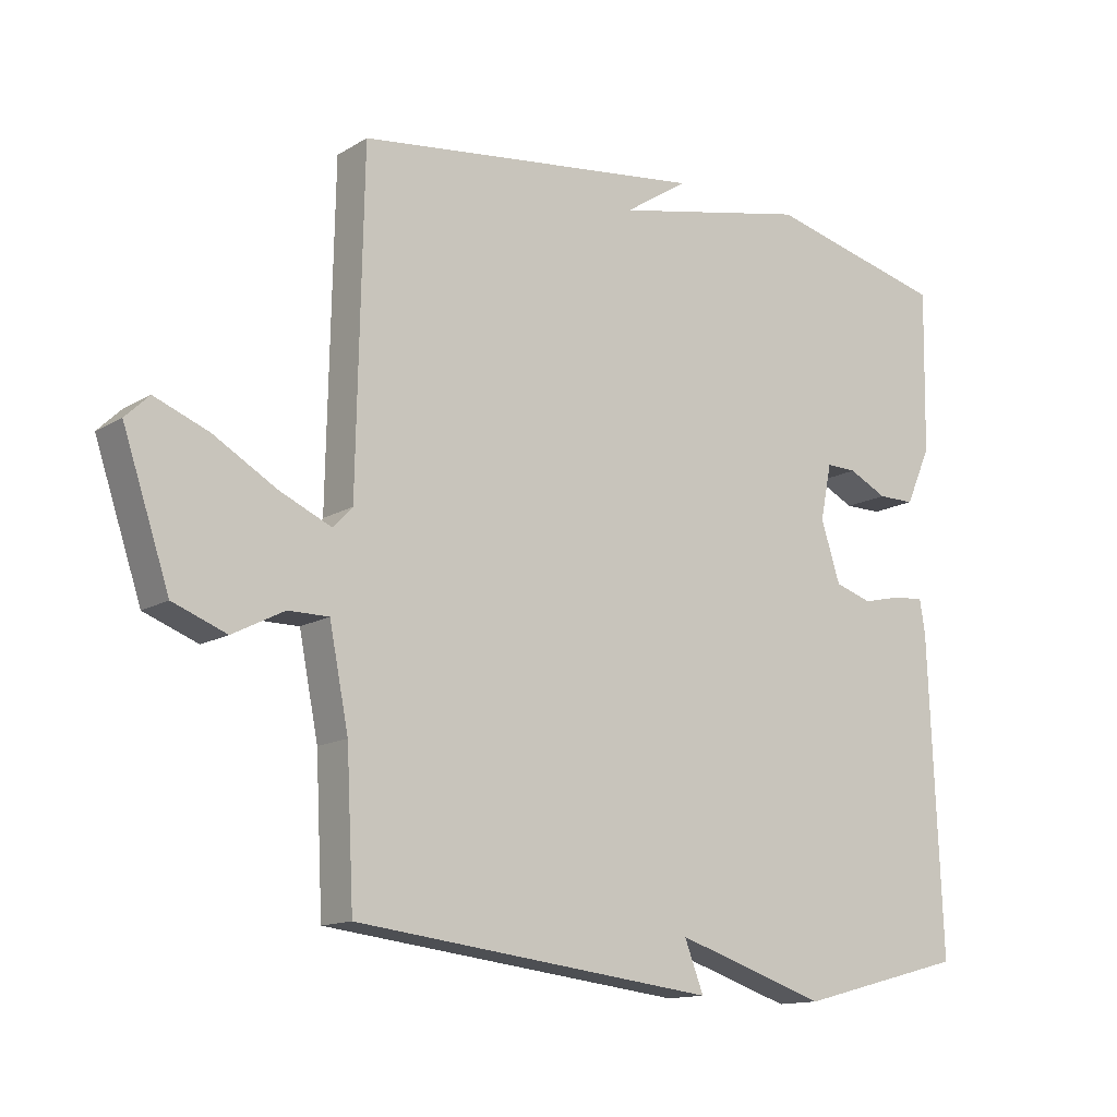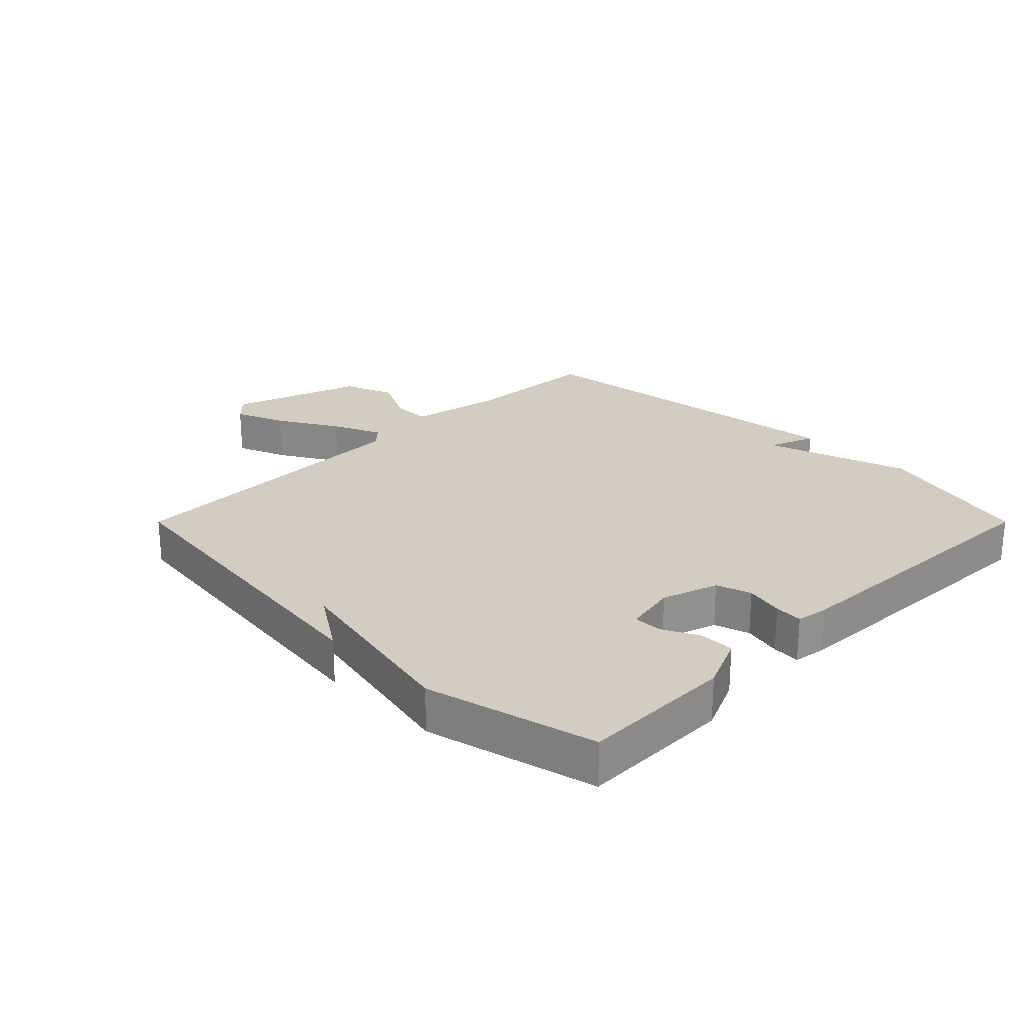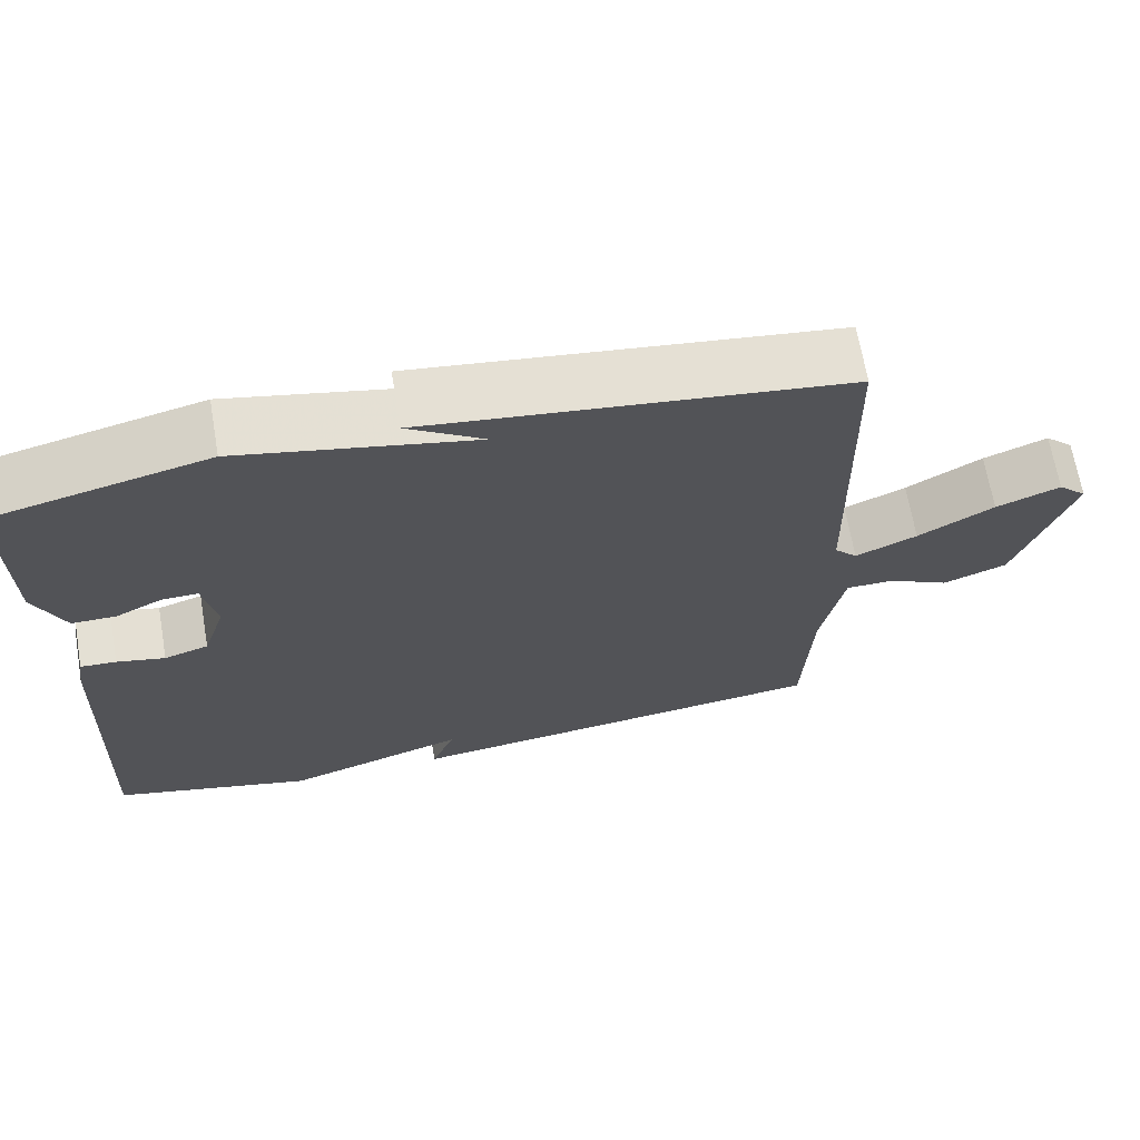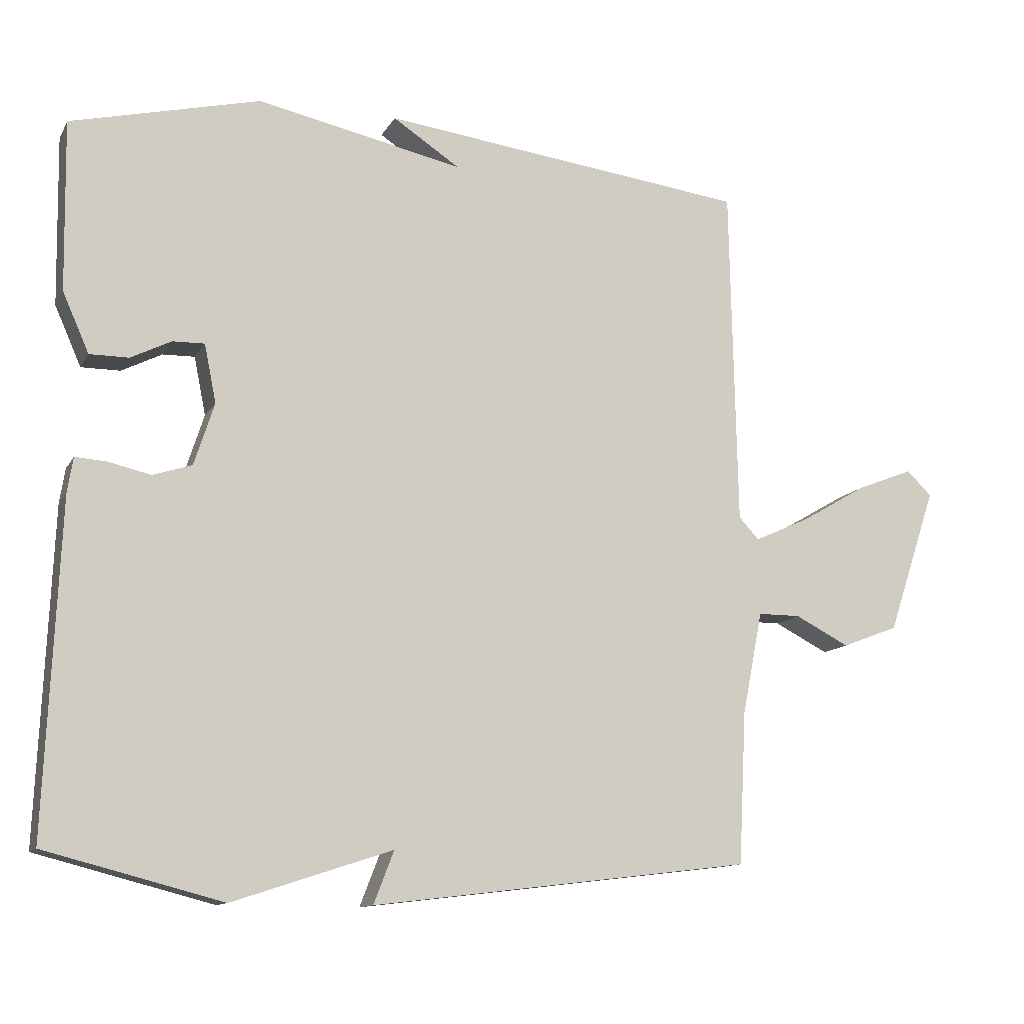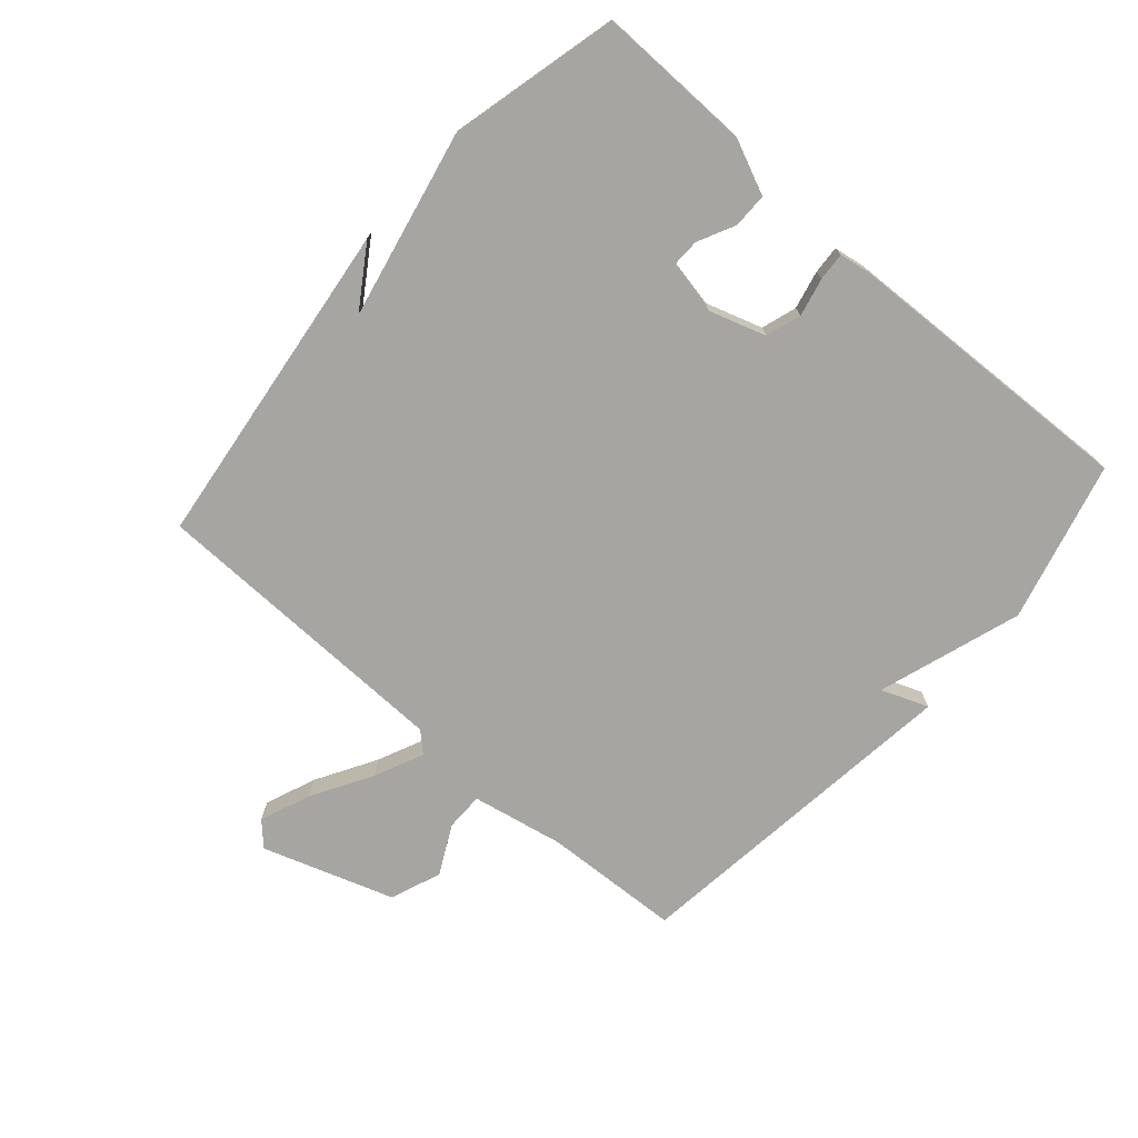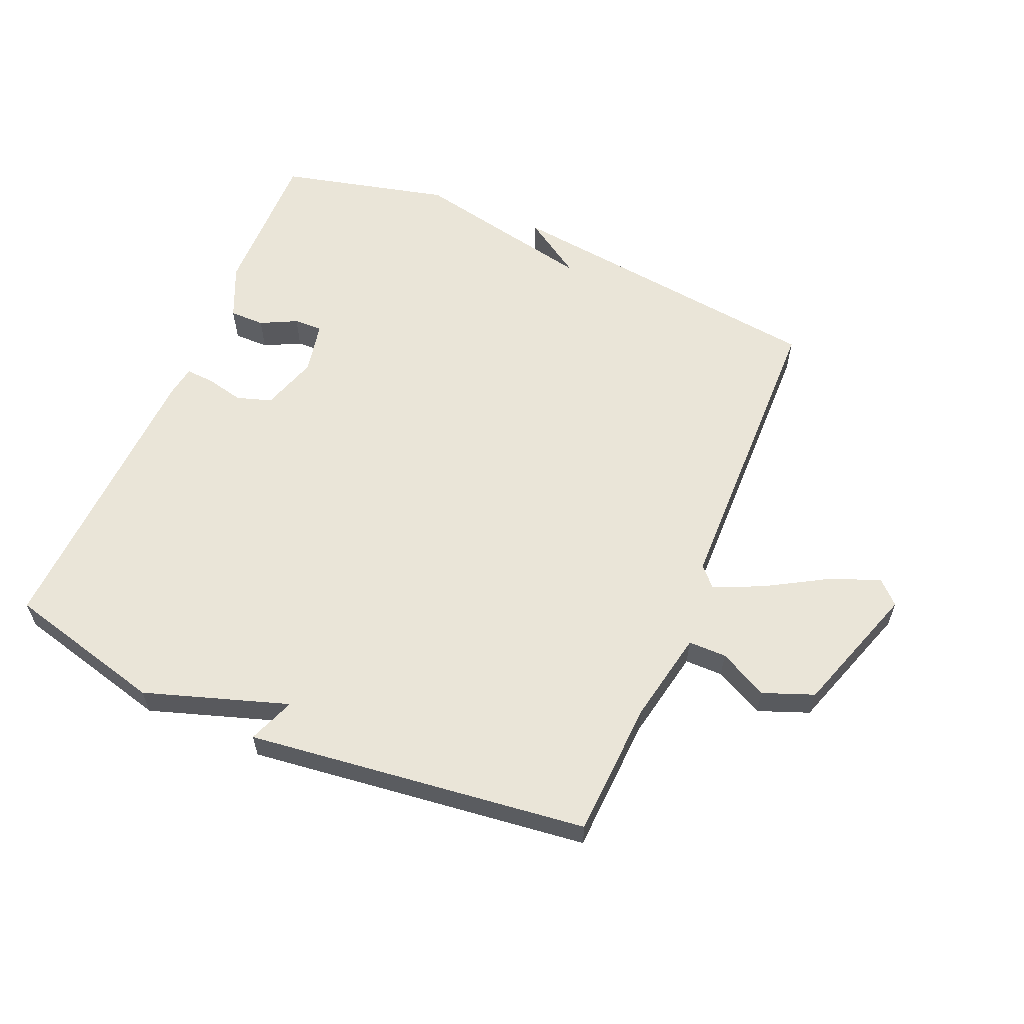
<metadata>
{"format":"obj","ext":"obj","renderer":"f3d","projection":"perspective","resolution":1024,"background":"white","views":[{"elev":-13.5,"azim":-37.1,"up":"+Z"},{"elev":24.4,"azim":45.0,"up":"+Y"},{"elev":67.5,"azim":170.2,"up":"+Z"},{"elev":-12.1,"azim":160.8,"up":"+Z"},{"elev":-73.8,"azim":48.7,"up":"+Y"},{"elev":59.6,"azim":-157.0,"up":"+Y"}]}
</metadata>
<code>
v -0.5 0.07 0.5
v 0.028 0.07 0.566
v -0.068 0.07 0.503
v 0.228 0.07 0.566
v 0.5 0.07 0.5
v 0.496 0.07 0.255
v 0.458 0.07 0.169
v 0.402 0.07 0.169
v 0.344 0.07 0.198
v 0.298 0.07 0.199
v 0.281 0.07 0.115
v 0.31 0.07 0.025
v 0.366 0.07 0.007
v 0.427 0.07 0.021
v 0.472 0.07 0.024
v 0.48 0.07 -0.026
v 0.5 0.07 -0.5
v 0.246 0.07 -0.566
v 0.017 0.07 -0.491
v 0.046 0.07 -0.566
v -0.5 0.07 -0.5
v -0.511 0.07 -0.281
v -0.54 0.07 -0.134
v -0.601 0.07 -0.134
v -0.679 0.07 -0.174
v -0.76 0.07 -0.143
v -0.83 0.07 0.066
v -0.794 0.07 0.101
v -0.713 0.07 0.069
v -0.617 0.07 0.013
v -0.539 0.07 -0.022
v -0.51 0.07 0.009
v -0.5 0 0.5
v 0.028 0 0.566
v -0.068 0 0.503
v 0.228 0 0.566
v 0.5 0 0.5
v 0.496 0 0.255
v 0.458 0 0.169
v 0.402 0 0.169
v 0.344 0 0.198
v 0.298 0 0.199
v 0.281 0 0.115
v 0.31 0 0.025
v 0.366 0 0.007
v 0.427 0 0.021
v 0.472 0 0.024
v 0.48 0 -0.026
v 0.5 0 -0.5
v 0.246 0 -0.566
v 0.017 0 -0.491
v 0.046 0 -0.566
v -0.5 0 -0.5
v -0.511 0 -0.281
v -0.54 0 -0.134
v -0.601 0 -0.134
v -0.679 0 -0.174
v -0.76 0 -0.143
v -0.83 0 0.066
v -0.794 0 0.101
v -0.713 0 0.069
v -0.617 0 0.013
v -0.539 0 -0.022
v -0.51 0 0.009
f 28 29 30
f 27 28 30
f 26 27 30
f 25 26 30
f 24 25 30
f 23 24 30 31
f 22 23 31 32
f 22 32 1
f 21 22 1
f 20 21 1
f 19 20 1
f 17 18 19
f 16 17 19
f 15 16 19
f 14 15 19
f 13 14 19
f 7 8 9
f 6 7 9
f 5 6 9
f 4 5 9
f 3 4 9
f 3 9 10
f 1 2 3
f 1 3 10 11
f 12 13 19
f 1 11 12 19
f 62 61 60
f 62 60 59
f 62 59 58
f 62 58 57
f 62 57 56
f 63 62 56 55
f 64 63 55 54
f 33 64 54
f 33 54 53
f 33 53 52
f 33 52 51
f 51 50 49
f 51 49 48
f 51 48 47
f 51 47 46
f 51 46 45
f 41 40 39
f 41 39 38
f 41 38 37
f 41 37 36
f 41 36 35
f 42 41 35
f 35 34 33
f 43 42 35 33
f 51 45 44
f 51 44 43 33
f 1 33 34 2
f 2 34 35 3
f 3 35 36 4
f 4 36 37 5
f 5 37 38 6
f 6 38 39 7
f 7 39 40 8
f 8 40 41 9
f 9 41 42 10
f 10 42 43 11
f 11 43 44 12
f 12 44 45 13
f 13 45 46 14
f 14 46 47 15
f 15 47 48 16
f 16 48 49 17
f 17 49 50 18
f 18 50 51 19
f 19 51 52 20
f 20 52 53 21
f 21 53 54 22
f 22 54 55 23
f 23 55 56 24
f 24 56 57 25
f 25 57 58 26
f 26 58 59 27
f 27 59 60 28
f 28 60 61 29
f 29 61 62 30
f 30 62 63 31
f 31 63 64 32
f 32 64 33 1

</code>
